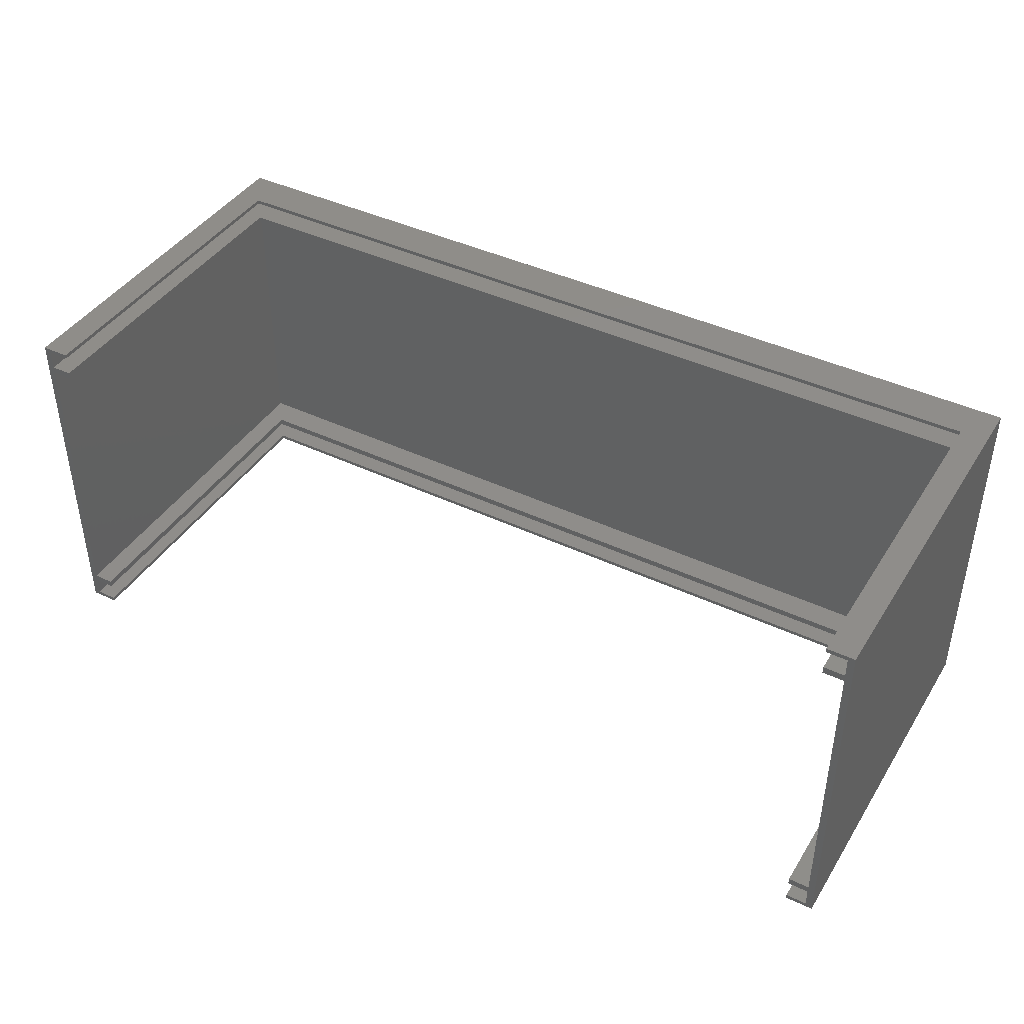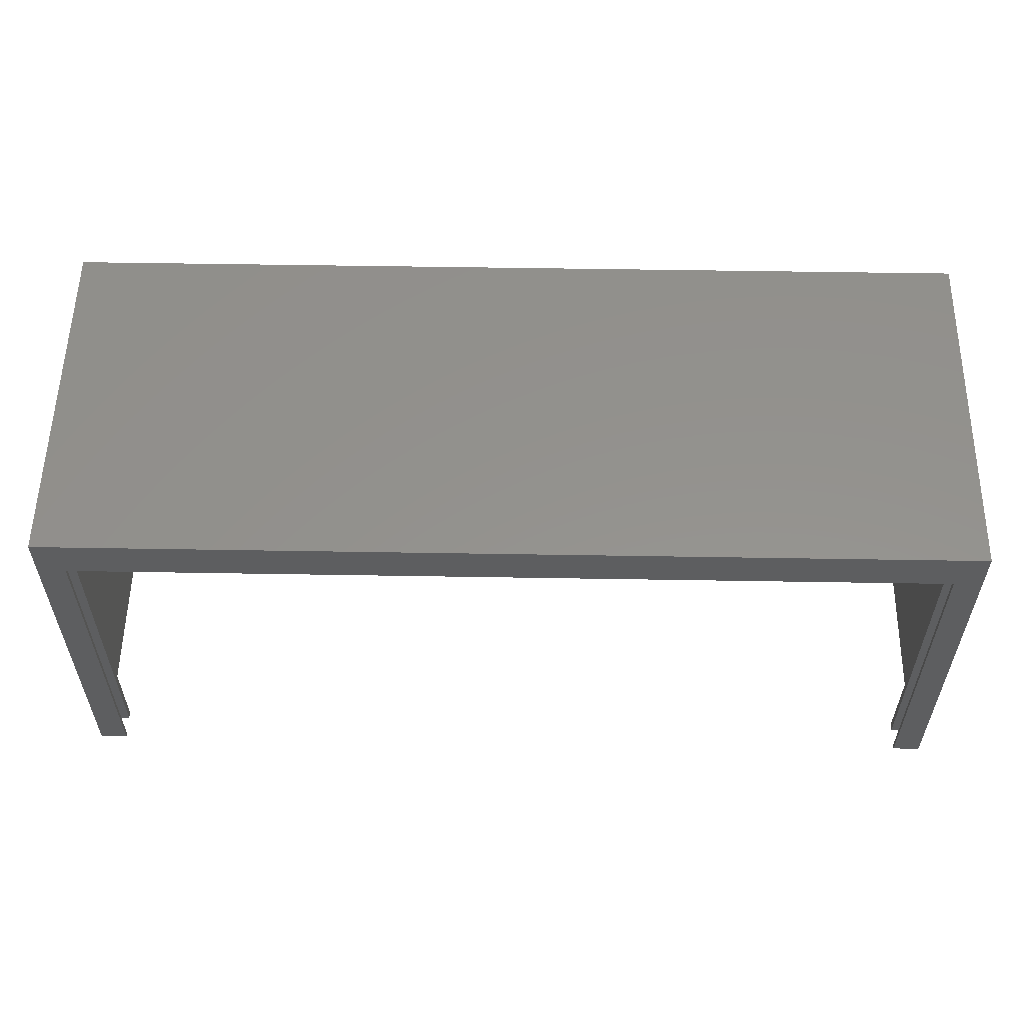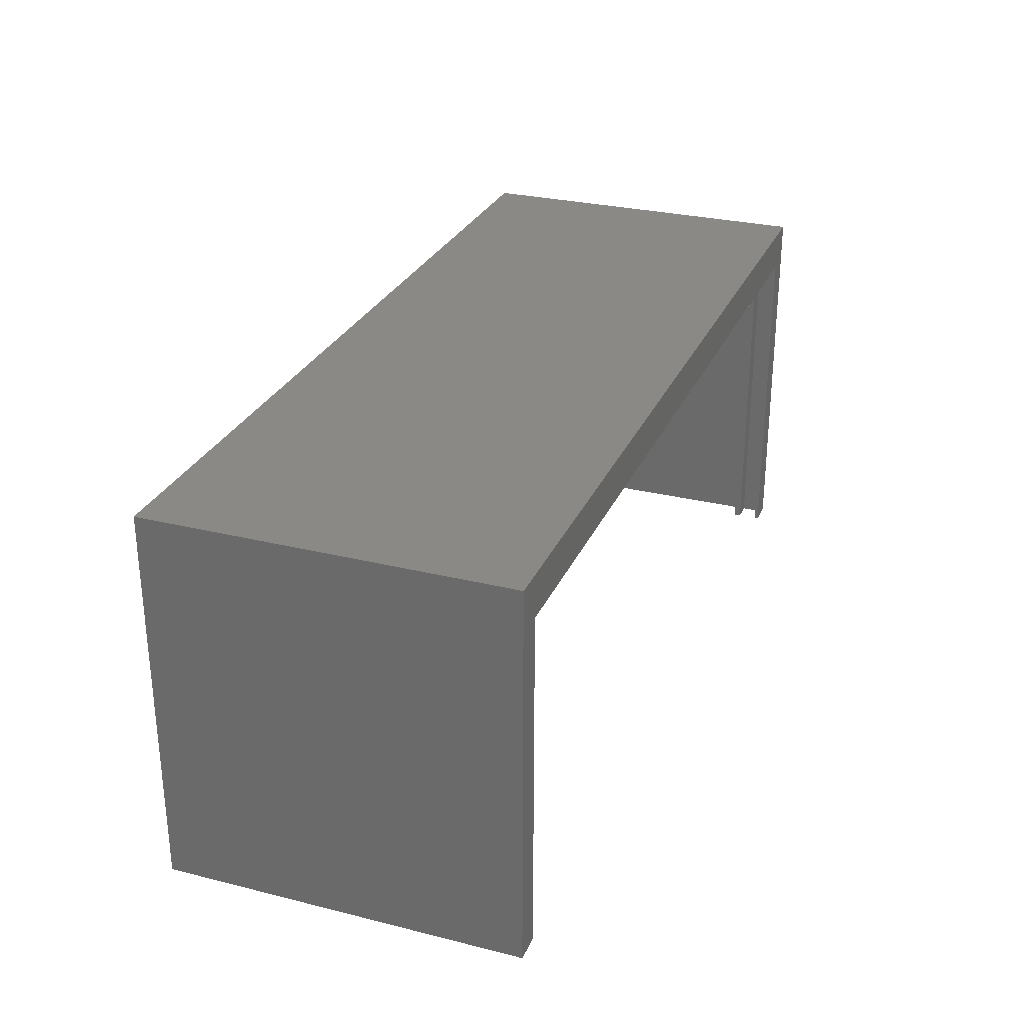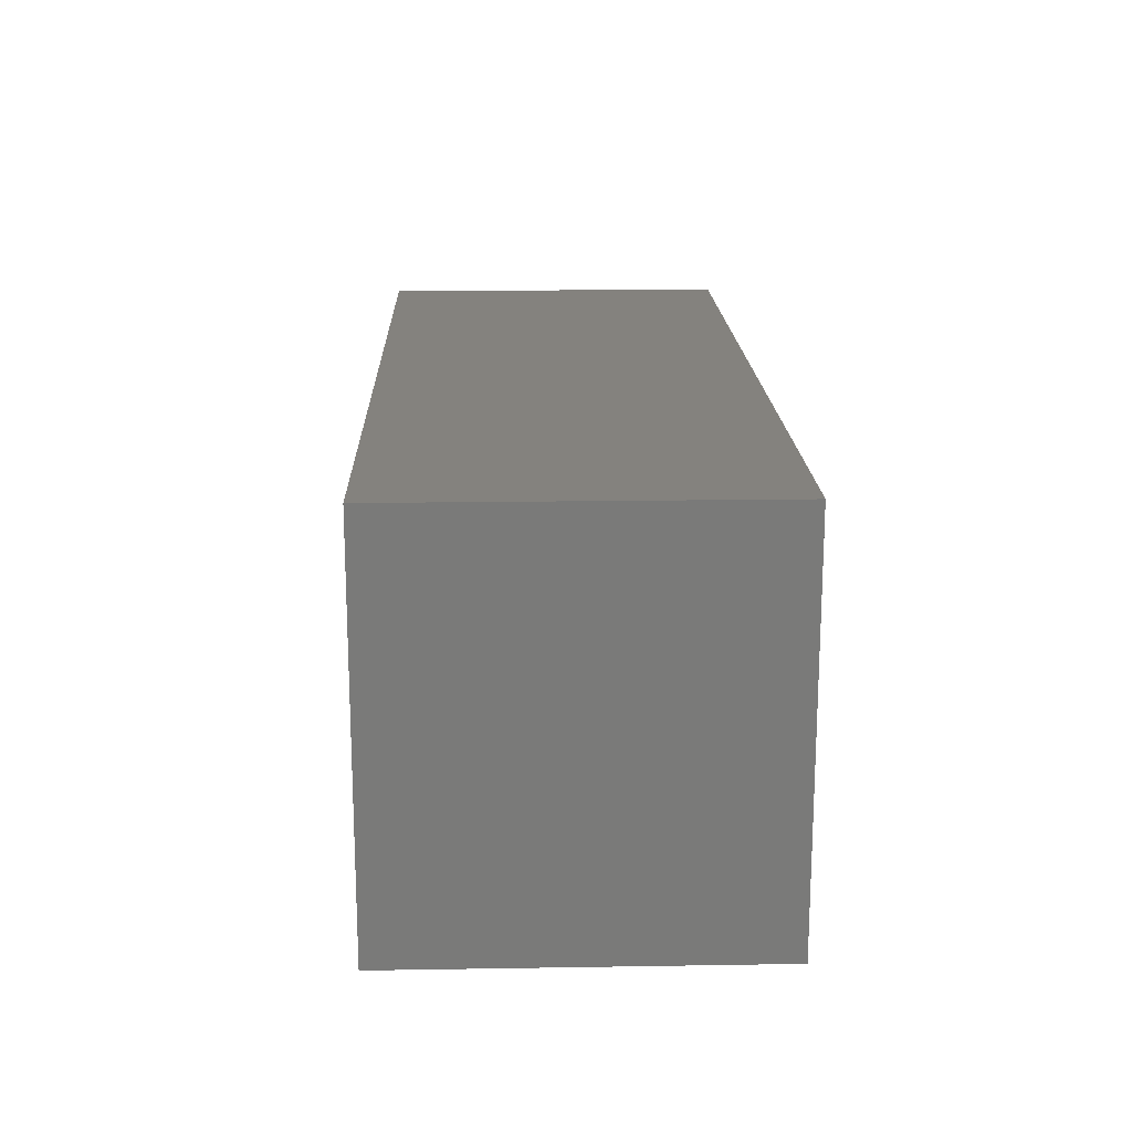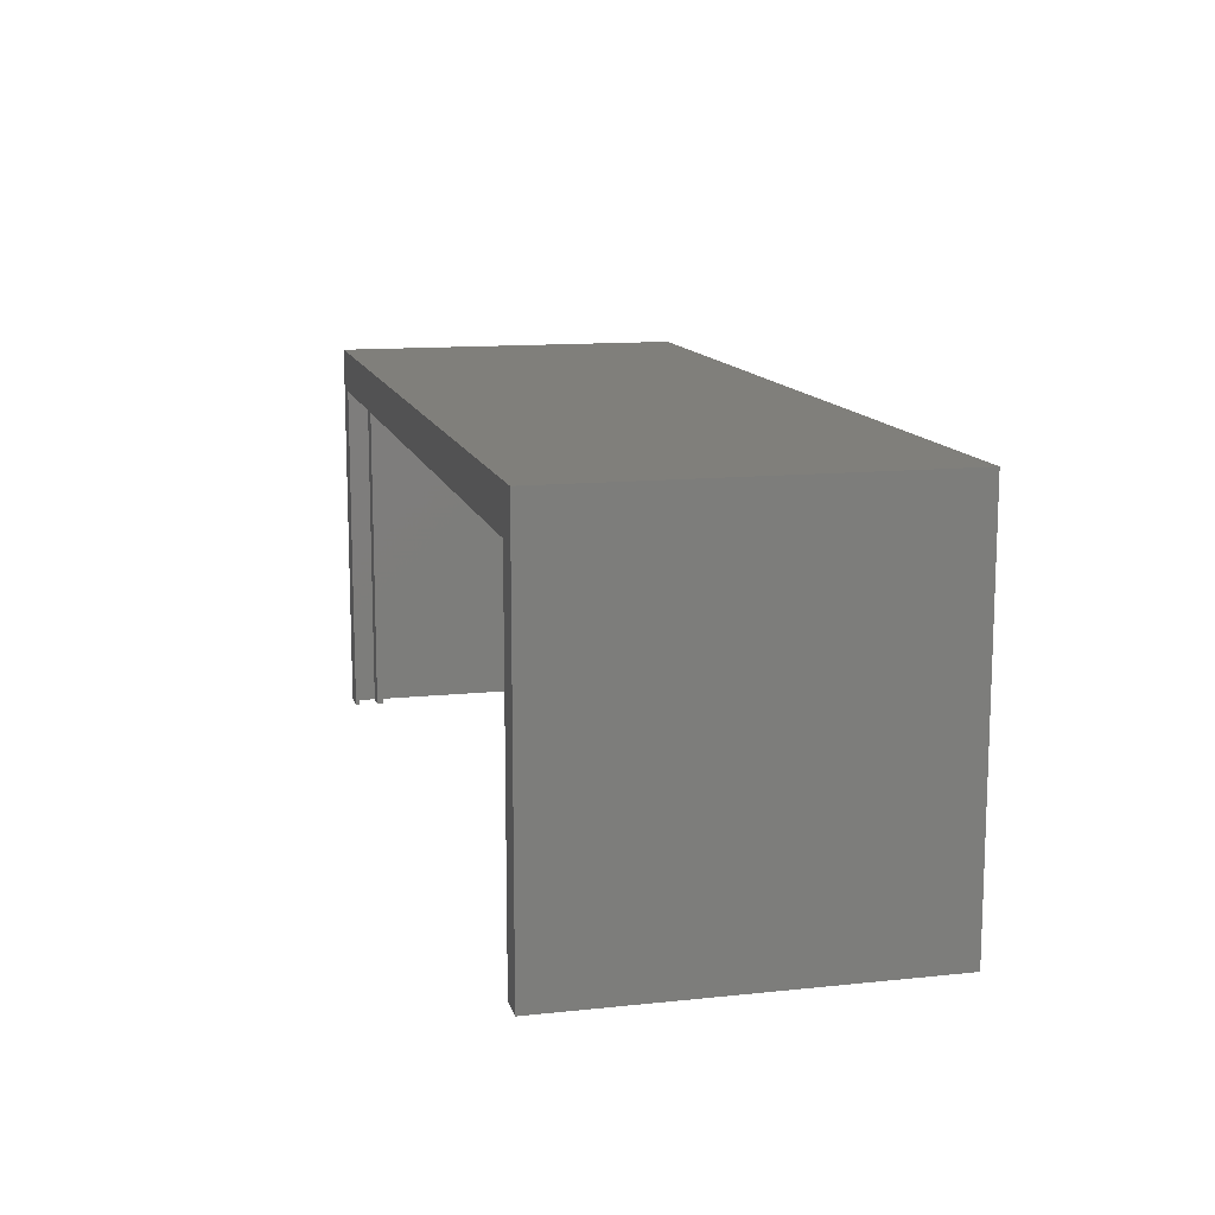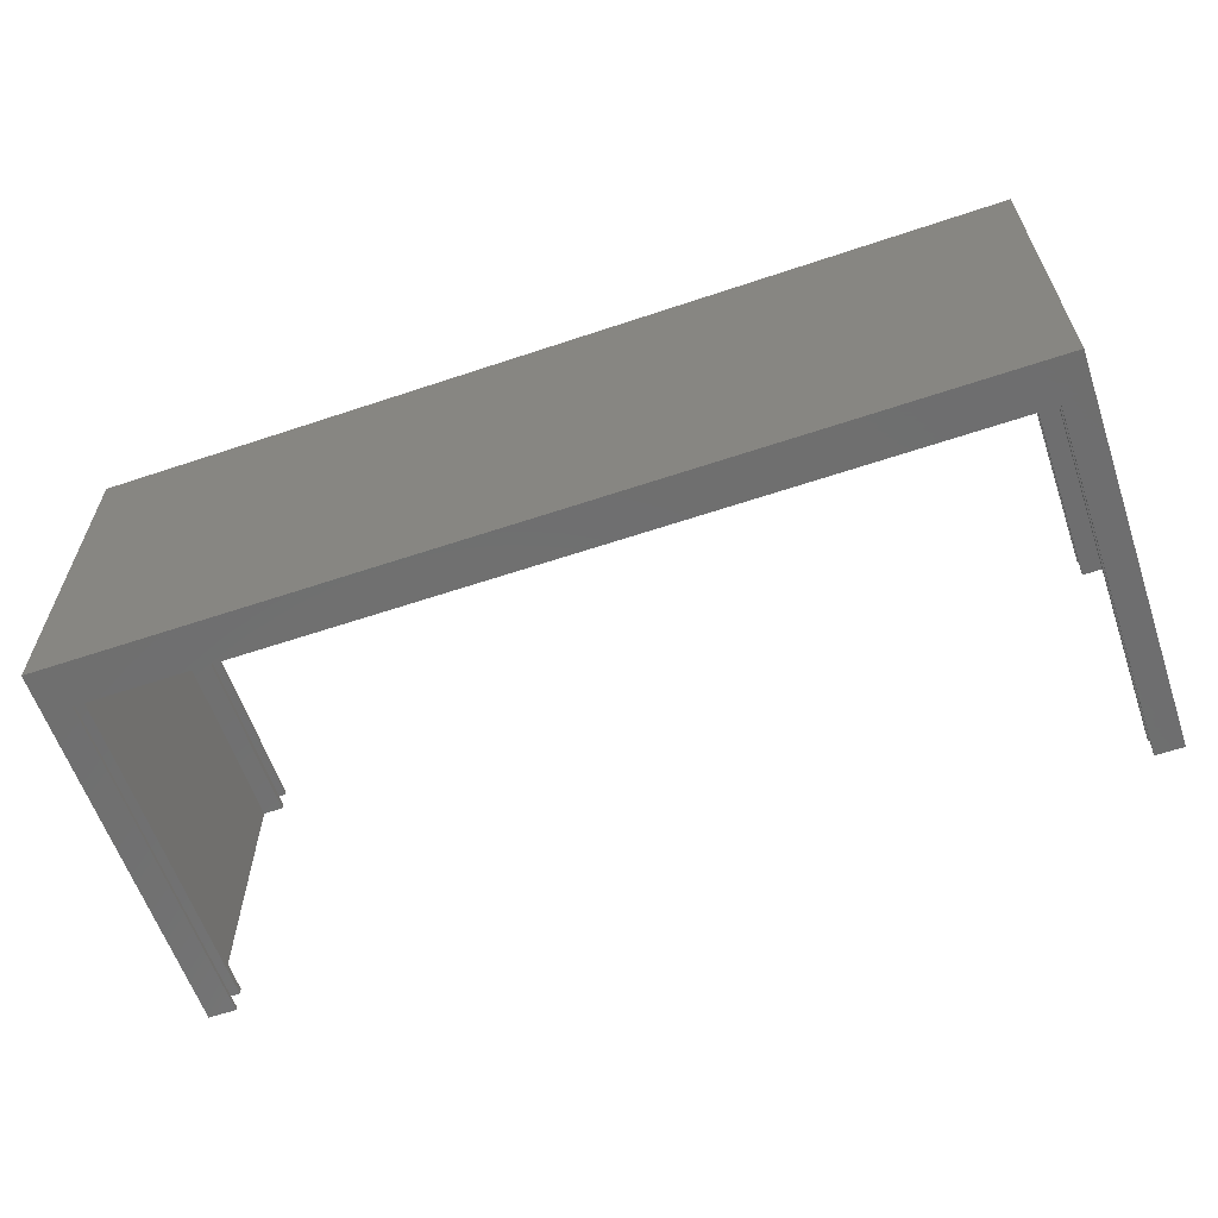
<metadata>
{"format":"stl","ext":"stl","renderer":"f3d","projection":"perspective","resolution":1024,"background":"white","views":[{"elev":41.8,"azim":29.8,"up":"+Z"},{"elev":55.8,"azim":1.0,"up":"+Y"},{"elev":28.5,"azim":-69.6,"up":"+Y"},{"elev":17.4,"azim":-91.8,"up":"+Y"},{"elev":12.6,"azim":-103.7,"up":"+Y"},{"elev":-61.0,"azim":-161.1,"up":"+Z"}]}
</metadata>
<code>
# stl→obj: 64 verts, 124 faces
v -82.5 -32.5 -32.5
v -82.5 37.5 32.5
v -82.5 37.5 -32.5
v -82.5 -32.5 32.5
v 82.5 37.5 32.5
v 77.5 30 32.5
v 82.5 -32.5 32.5
v -77.5 30 32.5
v -77.5 -32.5 32.5
v 77.5 -32.5 32.5
v 82.5 37.5 -32.5
v 82.5 -32.5 -32.5
v -77.5 -32.5 -32.5
v -77.5 30 -32.5
v 77.5 30 -32.5
v 77.5 -32.5 -32.5
v 77.5 -32.5 -31.75
v 81.25 -32.5 -31.75
v 77.5 -32.5 -27
v 77.5 -32.5 -28.25
v 81.25 -32.5 -27
v 77.5 -32.5 28.25
v 77.5 -32.5 27
v 81.25 -32.5 28.25
v 81.25 -32.5 31.75
v 77.5 -32.5 31.75
v 81.25 -32.5 27
v 81.25 -32.5 -28.25
v -81.25 -32.5 31.75
v -81.25 -32.5 28.25
v -81.25 -32.5 27
v -77.5 -32.5 28.25
v -81.25 -32.5 -27
v -81.25 -32.5 -28.25
v -77.5 -32.5 -27
v -81.25 -32.5 -31.75
v -77.5 -32.5 -31.75
v -77.5 -32.5 31.75
v -77.5 -32.5 27
v -77.5 -32.5 -28.25
v -77.5 30 31.75
v -77.5 30 -31.75
v -77.5 30 27
v -77.5 30 28.25
v -77.5 30 -28.25
v -77.5 30 -27
v 77.5 30 31.75
v 77.5 30 -31.75
v 77.5 30 28.25
v 77.5 30 27
v 77.5 30 -27
v 77.5 30 -28.25
v -81.25 35 -27
v -81.25 35 27
v 81.25 35 27
v 81.25 35 -27
v -81.25 35 -31.75
v -81.25 35 -28.25
v 81.25 35 -28.25
v 81.25 35 -31.75
v -81.25 35 28.25
v -81.25 35 31.75
v 81.25 35 31.75
v 81.25 35 28.25
f 1 2 3
f 2 1 4
f 5 6 7
f 5 8 6
f 2 8 5
f 4 8 2
f 8 4 9
f 7 6 10
f 7 11 5
f 11 7 12
f 11 2 5
f 2 11 3
f 13 1 14
f 15 12 16
f 12 15 11
f 14 11 15
f 14 3 11
f 3 14 1
f 17 16 18
f 19 20 21
f 22 23 24
f 25 10 26
f 10 25 7
f 24 7 25
f 27 24 23
f 27 7 24
f 21 7 27
f 28 21 20
f 12 21 28
f 12 28 18
f 21 12 7
f 12 18 16
f 4 29 9
f 4 30 29
f 30 31 32
f 4 31 30
f 4 33 31
f 33 34 35
f 1 33 4
f 33 1 34
f 34 1 36
f 13 36 1
f 36 13 37
f 9 29 38
f 32 31 39
f 35 34 40
f 9 41 8
f 41 9 38
f 37 14 42
f 14 37 13
f 32 43 44
f 43 32 39
f 35 45 46
f 45 35 40
f 26 6 47
f 6 26 10
f 16 48 15
f 48 16 17
f 23 49 50
f 49 23 22
f 20 51 52
f 51 20 19
f 41 6 8
f 6 41 47
f 14 48 42
f 48 14 15
f 43 49 44
f 49 43 50
f 45 51 46
f 51 45 52
f 31 53 54
f 53 31 33
f 39 31 43
f 50 27 23
f 27 50 55
f 43 55 50
f 43 54 55
f 54 43 31
f 21 55 56
f 55 21 27
f 53 55 54
f 55 53 56
f 56 51 21
f 56 46 51
f 53 46 56
f 33 46 53
f 46 33 35
f 21 51 19
f 34 57 58
f 57 34 36
f 40 34 45
f 52 28 20
f 28 52 59
f 45 59 52
f 45 58 59
f 58 45 34
f 18 59 60
f 59 18 28
f 57 59 58
f 59 57 60
f 60 48 18
f 60 42 48
f 57 42 60
f 36 42 57
f 42 36 37
f 18 48 17
f 29 61 62
f 61 29 30
f 38 29 41
f 47 25 26
f 25 47 63
f 41 63 47
f 41 62 63
f 62 41 29
f 24 63 64
f 63 24 25
f 64 49 24
f 64 44 49
f 61 44 64
f 30 44 61
f 44 30 32
f 24 49 22
f 61 63 62
f 63 61 64

</code>
